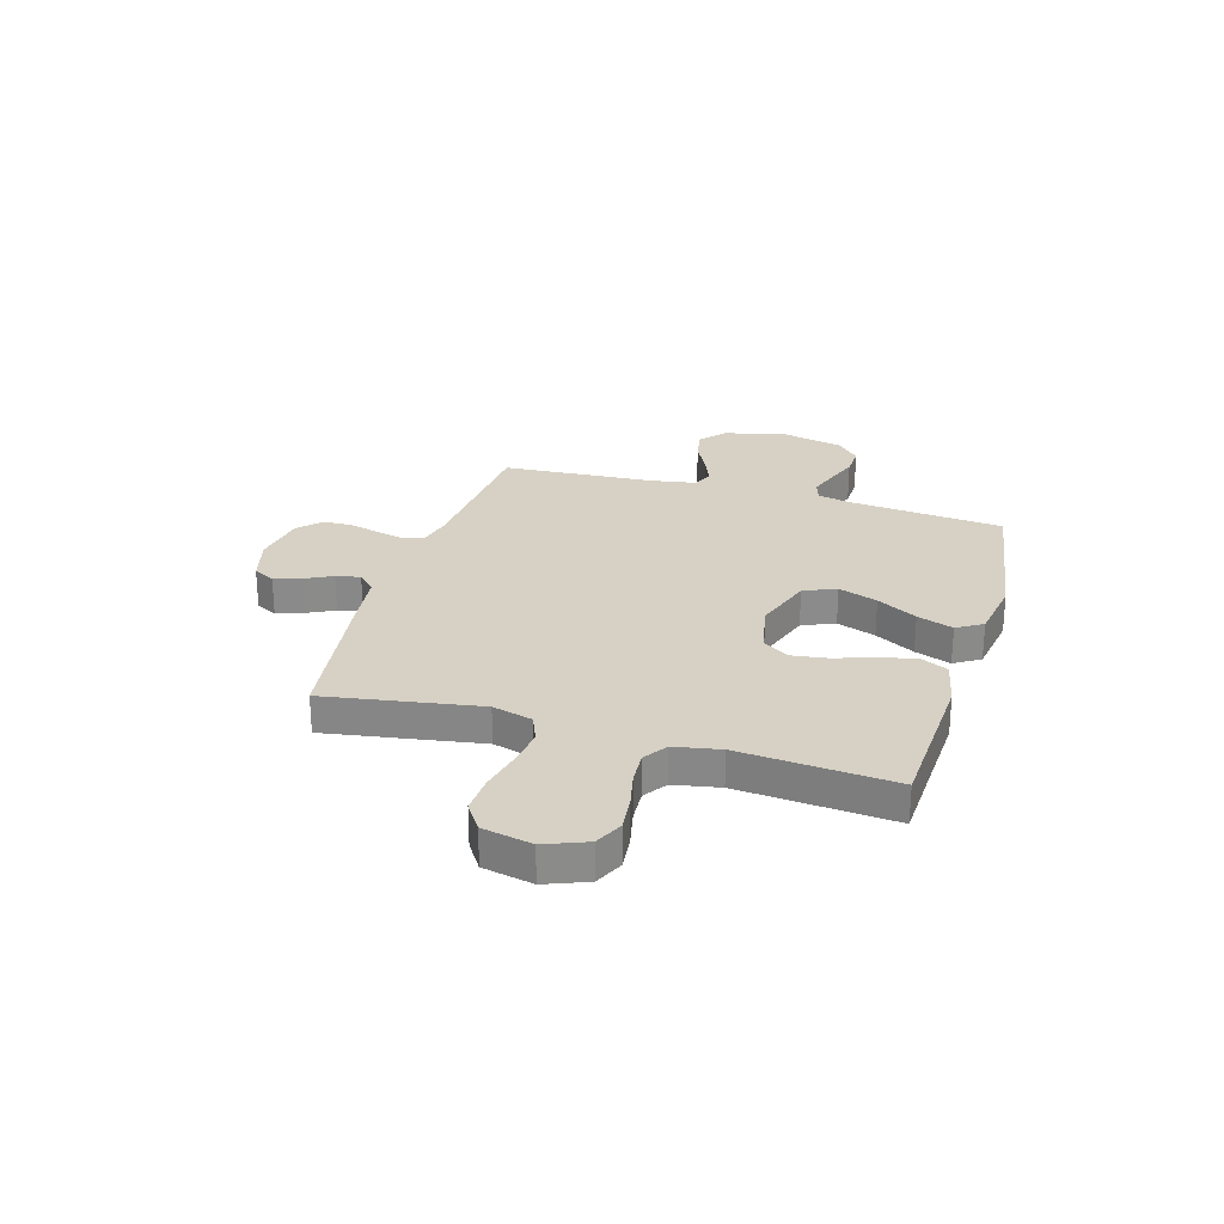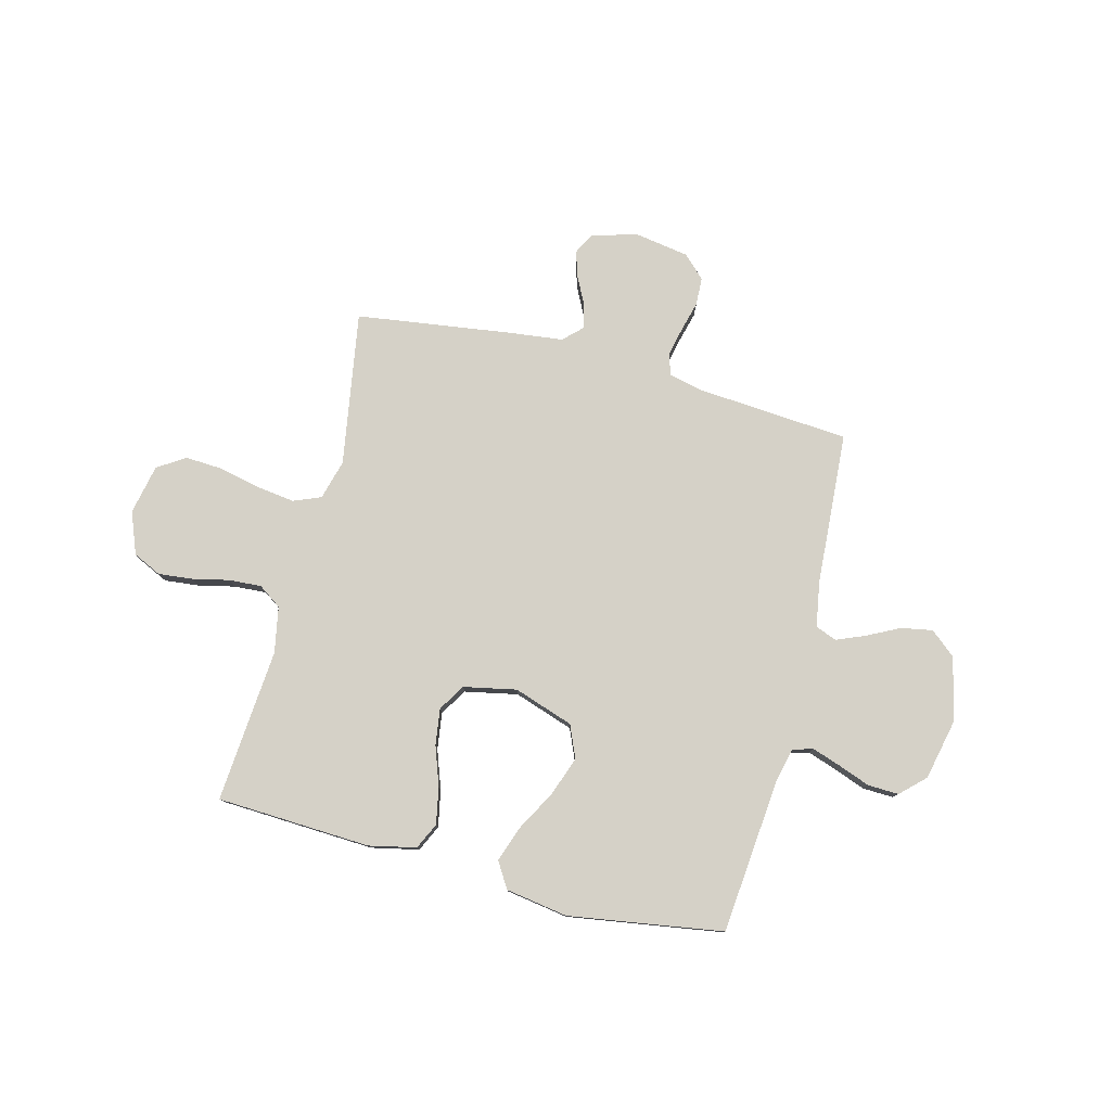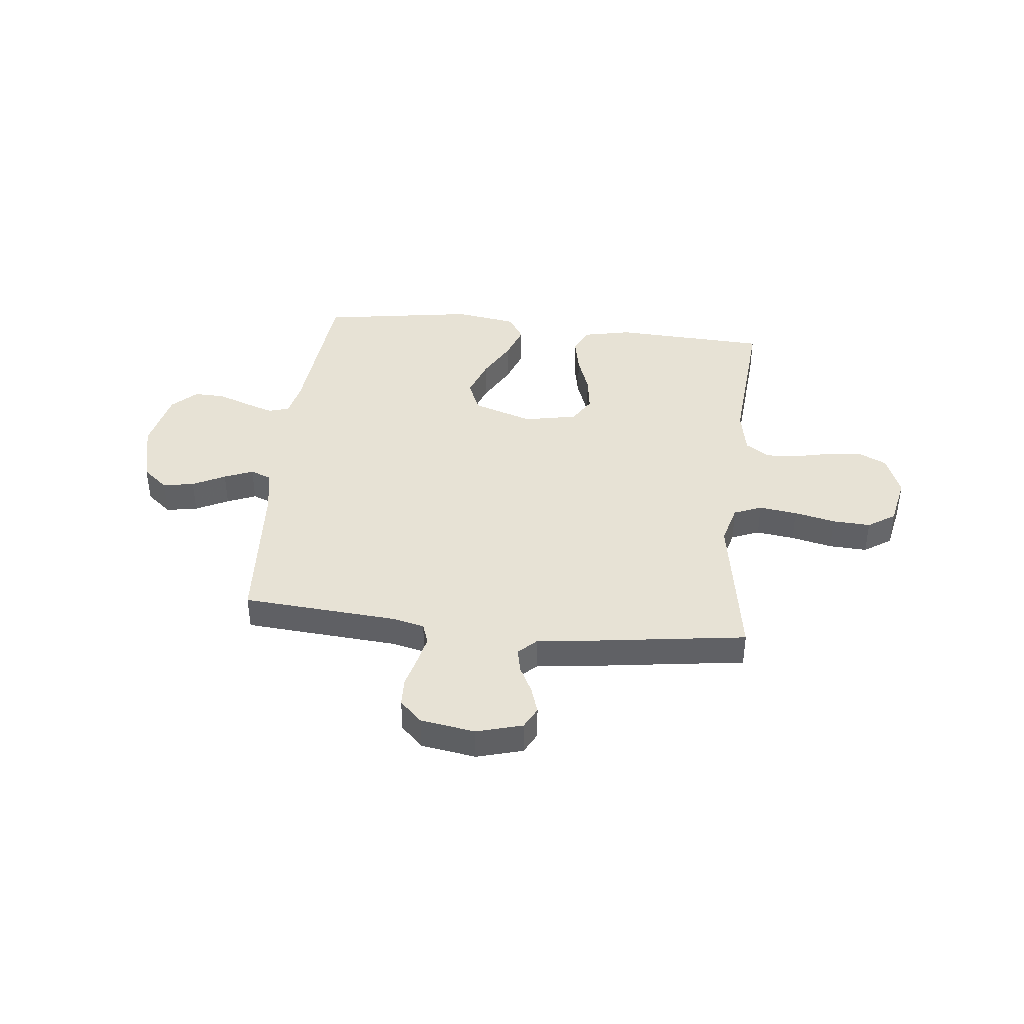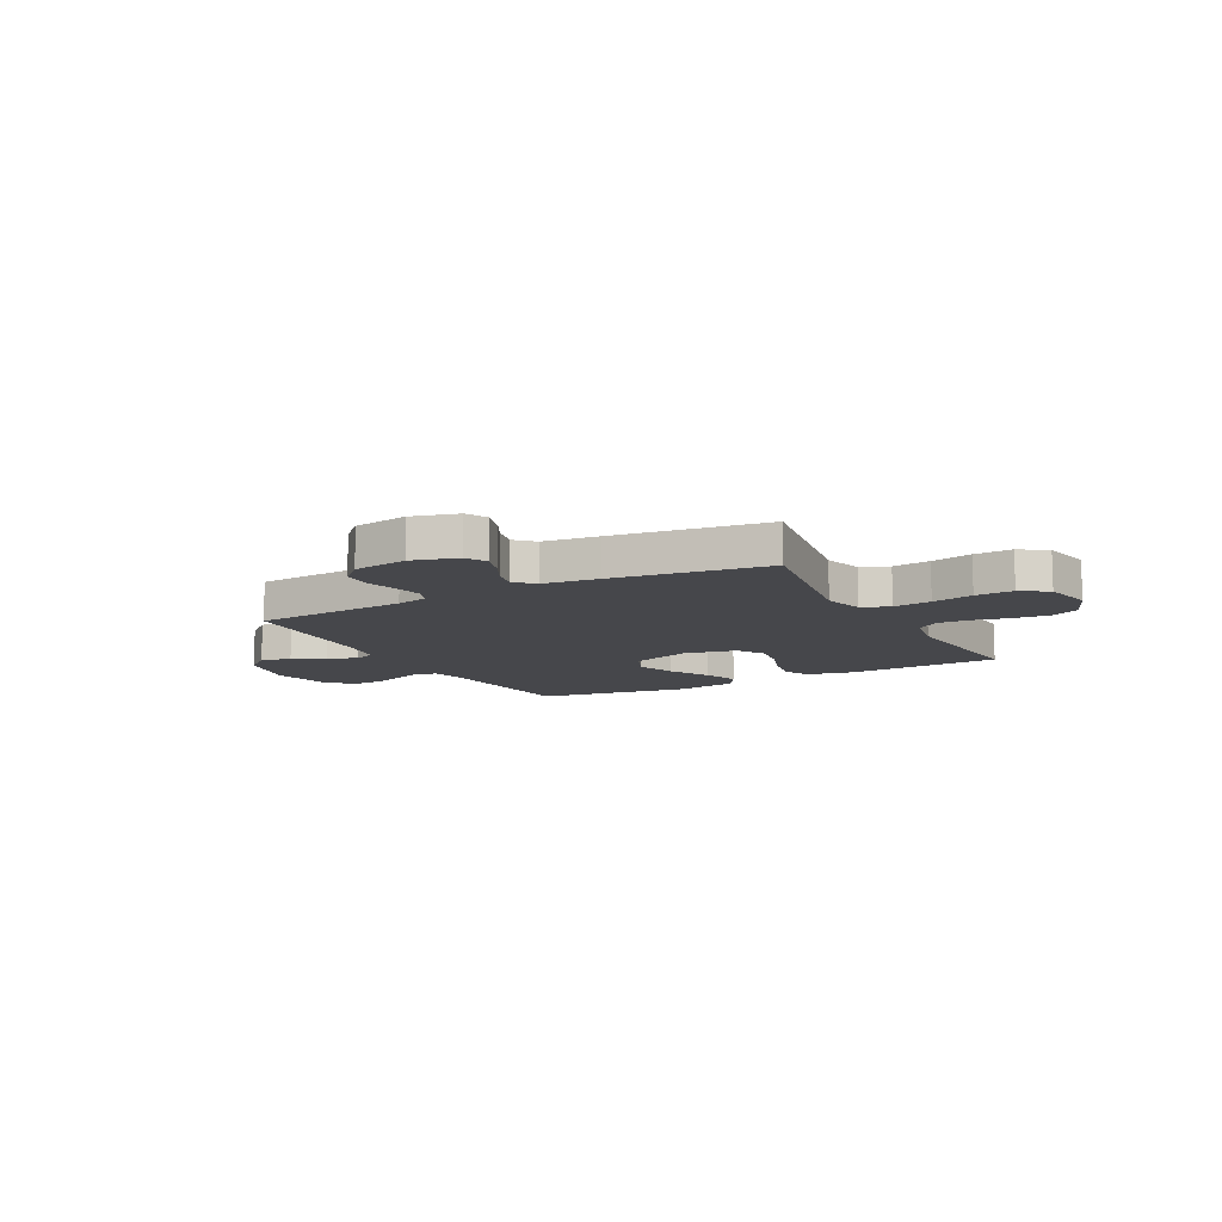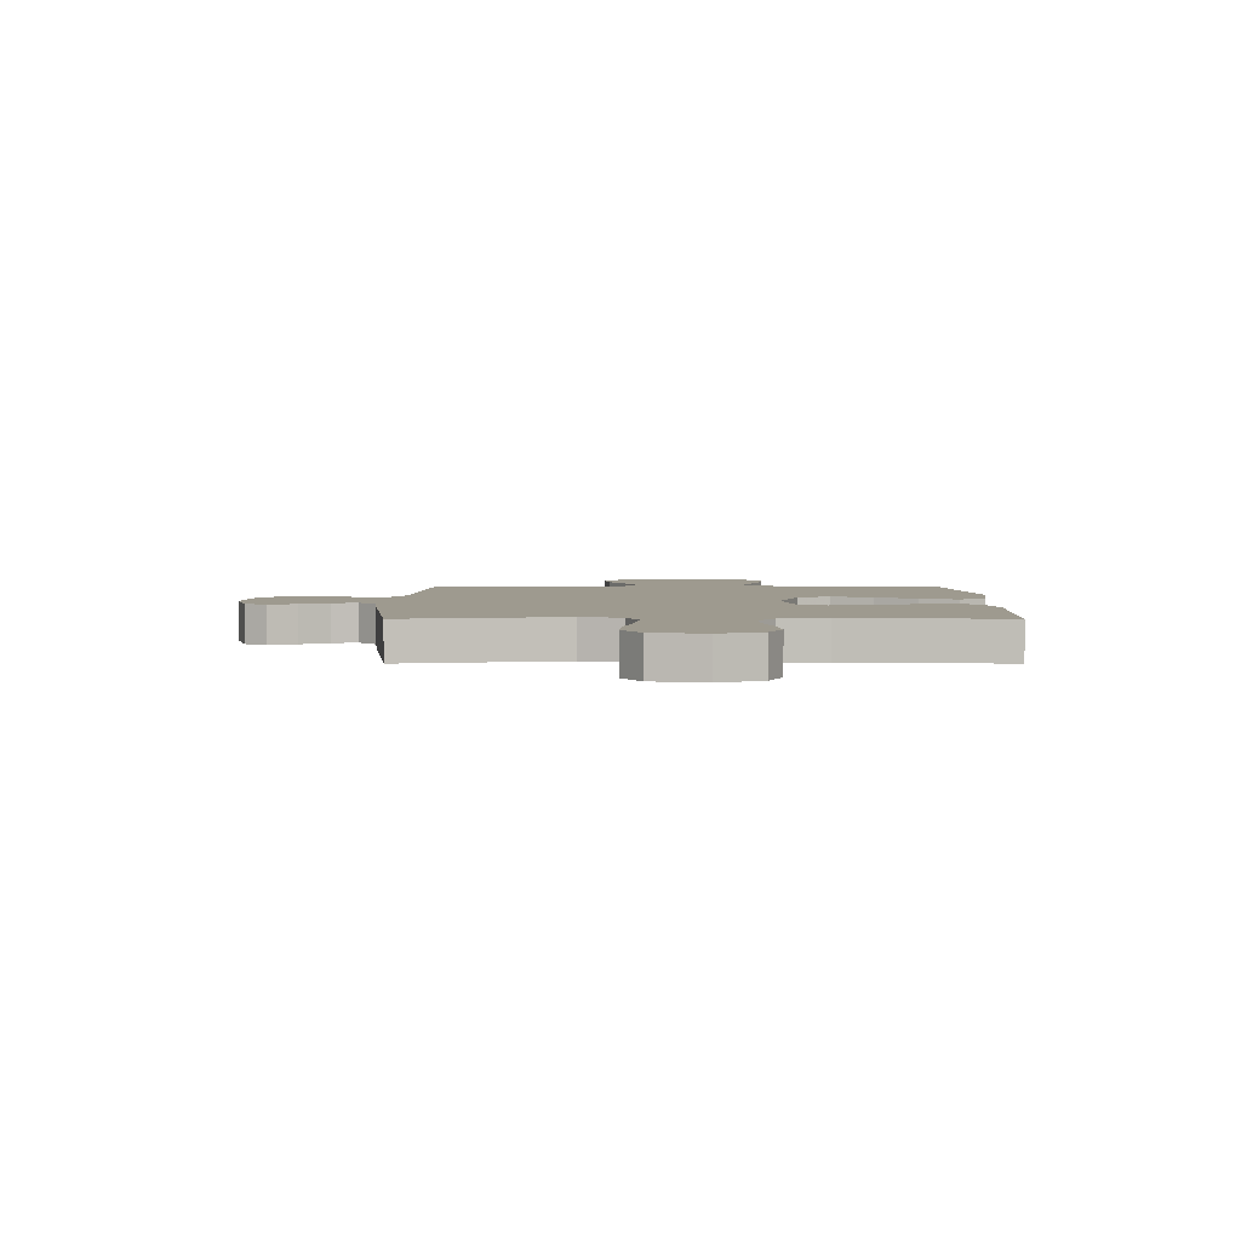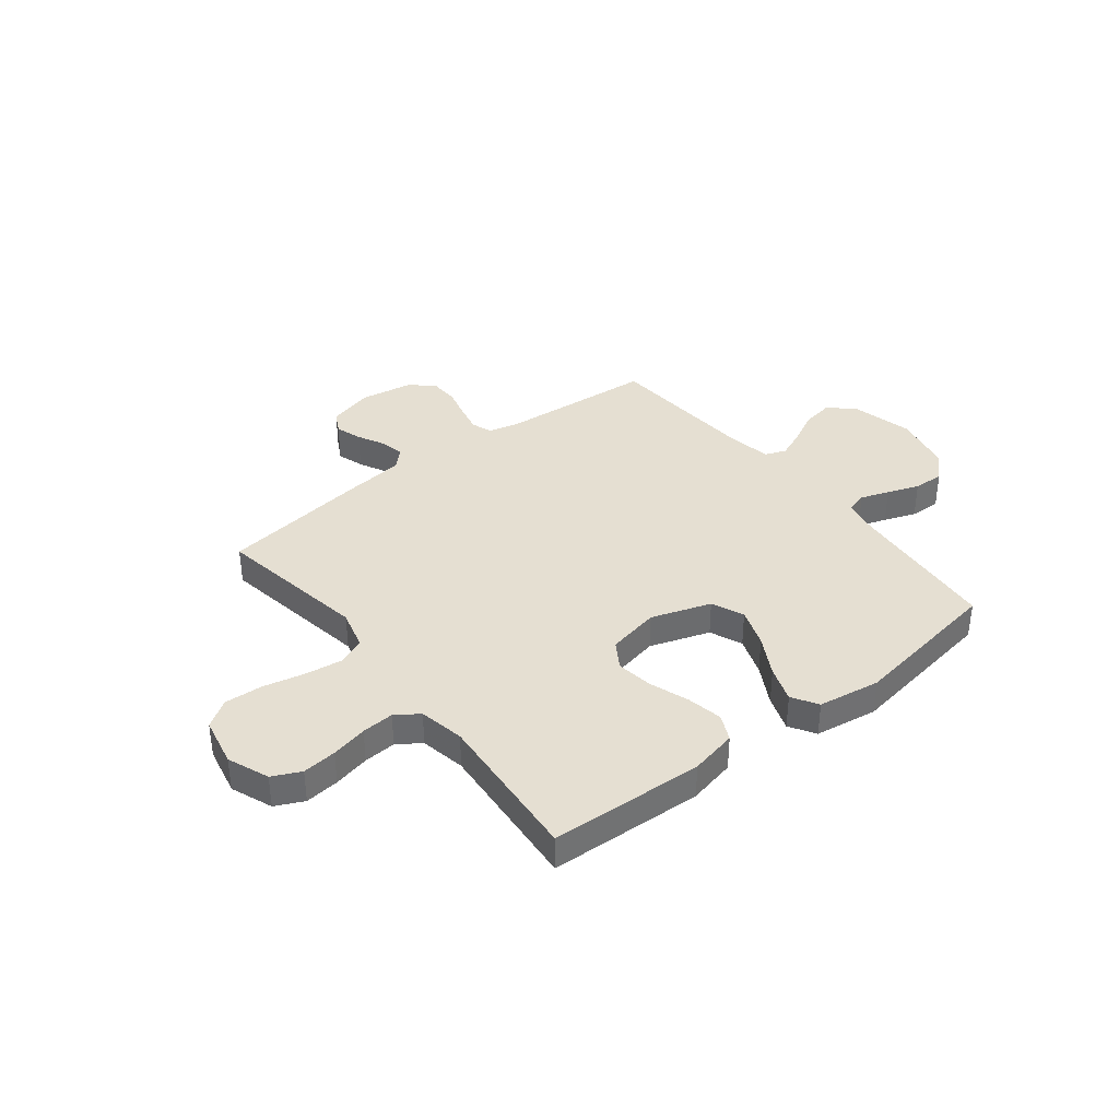
<metadata>
{"format":"obj","ext":"obj","renderer":"f3d","projection":"perspective","resolution":1024,"background":"white","views":[{"elev":26.6,"azim":106.6,"up":"+Y"},{"elev":78.7,"azim":-165.5,"up":"+Y"},{"elev":40.5,"azim":6.2,"up":"+Y"},{"elev":-10.8,"azim":28.3,"up":"+Y"},{"elev":3.7,"azim":90.0,"up":"+Y"},{"elev":37.3,"azim":141.9,"up":"+Y"}]}
</metadata>
<code>
v 0.5 0.07 0.5
v 0.45 0.07 0.2
v 0.471 0.07 0.122
v 0.525 0.07 0.1
v 0.599 0.07 0.11
v 0.679 0.07 0.128
v 0.753 0.07 0.132
v 0.806 0.07 0.097
v 0.826 0.07 0
v 0.794 0.07 -0.081
v 0.739 0.07 -0.107
v 0.672 0.07 -0.1
v 0.601 0.07 -0.084
v 0.538 0.07 -0.08
v 0.493 0.07 -0.111
v 0.476 0.07 -0.2
v 0.5 0.07 -0.5
v 0.2 0.07 -0.514
v 0.108 0.07 -0.494
v 0.084 0.07 -0.443
v 0.098 0.07 -0.372
v 0.125 0.07 -0.296
v 0.135 0.07 -0.225
v 0.103 0.07 -0.173
v 0 0.07 -0.152
v -0.116 0.07 -0.191
v -0.143 0.07 -0.254
v -0.116 0.07 -0.33
v -0.073 0.07 -0.408
v -0.048 0.07 -0.478
v -0.079 0.07 -0.528
v -0.2 0.07 -0.547
v -0.5 0.07 -0.5
v -0.528 0.07 -0.2
v -0.543 0.07 -0.132
v -0.583 0.07 -0.12
v -0.639 0.07 -0.139
v -0.701 0.07 -0.162
v -0.761 0.07 -0.164
v -0.808 0.07 -0.119
v -0.834 0.07 0
v -0.805 0.07 0.123
v -0.756 0.07 0.164
v -0.695 0.07 0.153
v -0.632 0.07 0.121
v -0.576 0.07 0.098
v -0.535 0.07 0.114
v -0.52 0.07 0.2
v -0.5 0.07 0.5
v -0.2 0.07 0.523
v -0.137 0.07 0.538
v -0.123 0.07 0.578
v -0.135 0.07 0.633
v -0.151 0.07 0.694
v -0.149 0.07 0.749
v -0.106 0.07 0.791
v 0 0.07 0.808
v 0.089 0.07 0.783
v 0.111 0.07 0.741
v 0.094 0.07 0.689
v 0.067 0.07 0.636
v 0.057 0.07 0.589
v 0.092 0.07 0.555
v 0.2 0.07 0.542
v 0.5 0 0.5
v 0.45 0 0.2
v 0.471 0 0.122
v 0.525 0 0.1
v 0.599 0 0.11
v 0.679 0 0.128
v 0.753 0 0.132
v 0.806 0 0.097
v 0.826 0 0
v 0.794 0 -0.081
v 0.739 0 -0.107
v 0.672 0 -0.1
v 0.601 0 -0.084
v 0.538 0 -0.08
v 0.493 0 -0.111
v 0.476 0 -0.2
v 0.5 0 -0.5
v 0.2 0 -0.514
v 0.108 0 -0.494
v 0.084 0 -0.443
v 0.098 0 -0.372
v 0.125 0 -0.296
v 0.135 0 -0.225
v 0.103 0 -0.173
v 0 0 -0.152
v -0.116 0 -0.191
v -0.143 0 -0.254
v -0.116 0 -0.33
v -0.073 0 -0.408
v -0.048 0 -0.478
v -0.079 0 -0.528
v -0.2 0 -0.547
v -0.5 0 -0.5
v -0.528 0 -0.2
v -0.543 0 -0.132
v -0.583 0 -0.12
v -0.639 0 -0.139
v -0.701 0 -0.162
v -0.761 0 -0.164
v -0.808 0 -0.119
v -0.834 0 0
v -0.805 0 0.123
v -0.756 0 0.164
v -0.695 0 0.153
v -0.632 0 0.121
v -0.576 0 0.098
v -0.535 0 0.114
v -0.52 0 0.2
v -0.5 0 0.5
v -0.2 0 0.523
v -0.137 0 0.538
v -0.123 0 0.578
v -0.135 0 0.633
v -0.151 0 0.694
v -0.149 0 0.749
v -0.106 0 0.791
v 0 0 0.808
v 0.089 0 0.783
v 0.111 0 0.741
v 0.094 0 0.689
v 0.067 0 0.636
v 0.057 0 0.589
v 0.092 0 0.555
v 0.2 0 0.542
f 63 64 1 2
f 62 63 2 3
f 59 60 61
f 58 59 61
f 57 58 61
f 56 57 61
f 55 56 61
f 54 55 61
f 53 54 61
f 52 53 61 62
f 51 52 62 3
f 48 49 50
f 50 51 3
f 48 50 3
f 47 48 3
f 43 44 45
f 42 43 45
f 41 42 45
f 40 41 45
f 39 40 45
f 38 39 45
f 37 38 45
f 36 37 45 46
f 47 3 4
f 46 47 4
f 36 46 4
f 35 36 4
f 32 33 34
f 31 32 34
f 30 31 34
f 29 30 34
f 28 29 34
f 27 28 34 35
f 20 21 22
f 19 20 22
f 18 19 22
f 17 18 22
f 16 17 22
f 15 16 22 23
f 14 15 23 24
f 11 12 13
f 10 11 13
f 9 10 13
f 8 9 13
f 7 8 13
f 6 7 13
f 5 6 13
f 5 13 14
f 14 24 25
f 5 14 25
f 4 5 25
f 26 27 35
f 4 25 26 35
f 66 65 128 127
f 67 66 127 126
f 125 124 123
f 125 123 122
f 125 122 121
f 125 121 120
f 125 120 119
f 125 119 118
f 125 118 117
f 126 125 117 116
f 67 126 116 115
f 114 113 112
f 67 115 114
f 67 114 112
f 67 112 111
f 109 108 107
f 109 107 106
f 109 106 105
f 109 105 104
f 109 104 103
f 109 103 102
f 109 102 101
f 110 109 101 100
f 68 67 111
f 68 111 110
f 68 110 100
f 68 100 99
f 98 97 96
f 98 96 95
f 98 95 94
f 98 94 93
f 98 93 92
f 99 98 92 91
f 86 85 84
f 86 84 83
f 86 83 82
f 86 82 81
f 86 81 80
f 87 86 80 79
f 88 87 79 78
f 77 76 75
f 77 75 74
f 77 74 73
f 77 73 72
f 77 72 71
f 77 71 70
f 77 70 69
f 78 77 69
f 89 88 78
f 89 78 69
f 89 69 68
f 99 91 90
f 99 90 89 68
f 1 65 66 2
f 2 66 67 3
f 3 67 68 4
f 4 68 69 5
f 5 69 70 6
f 6 70 71 7
f 7 71 72 8
f 8 72 73 9
f 9 73 74 10
f 10 74 75 11
f 11 75 76 12
f 12 76 77 13
f 13 77 78 14
f 14 78 79 15
f 15 79 80 16
f 16 80 81 17
f 17 81 82 18
f 18 82 83 19
f 19 83 84 20
f 20 84 85 21
f 21 85 86 22
f 22 86 87 23
f 23 87 88 24
f 24 88 89 25
f 25 89 90 26
f 26 90 91 27
f 27 91 92 28
f 28 92 93 29
f 29 93 94 30
f 30 94 95 31
f 31 95 96 32
f 32 96 97 33
f 33 97 98 34
f 34 98 99 35
f 35 99 100 36
f 36 100 101 37
f 37 101 102 38
f 38 102 103 39
f 39 103 104 40
f 40 104 105 41
f 41 105 106 42
f 42 106 107 43
f 43 107 108 44
f 44 108 109 45
f 45 109 110 46
f 46 110 111 47
f 47 111 112 48
f 48 112 113 49
f 49 113 114 50
f 50 114 115 51
f 51 115 116 52
f 52 116 117 53
f 53 117 118 54
f 54 118 119 55
f 55 119 120 56
f 56 120 121 57
f 57 121 122 58
f 58 122 123 59
f 59 123 124 60
f 60 124 125 61
f 61 125 126 62
f 62 126 127 63
f 63 127 128 64
f 64 128 65 1

</code>
